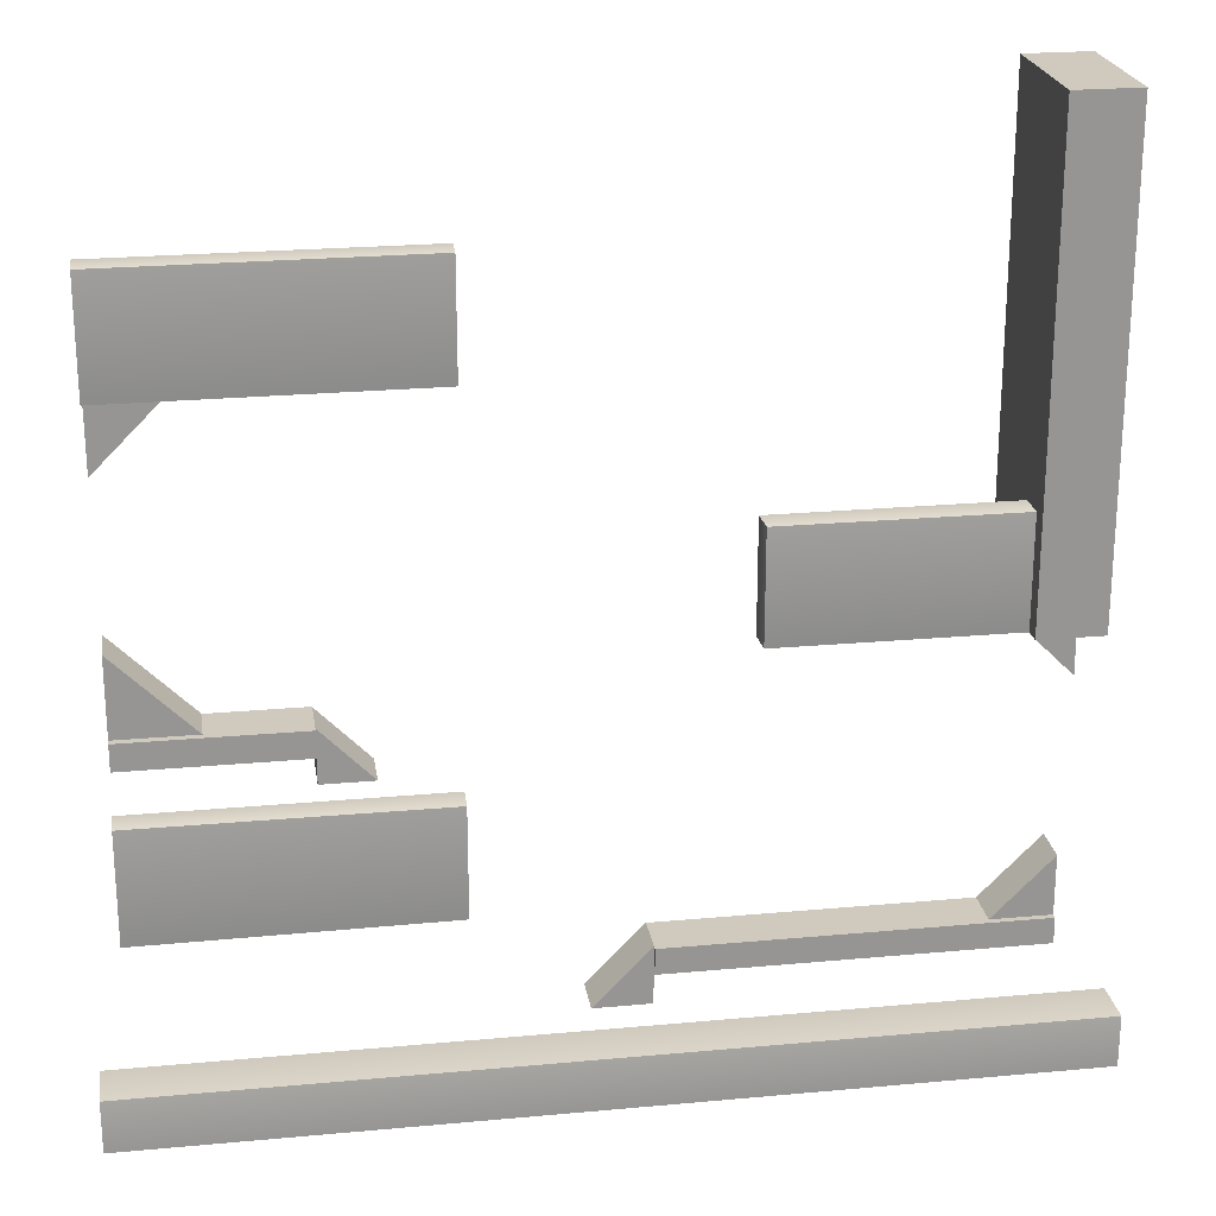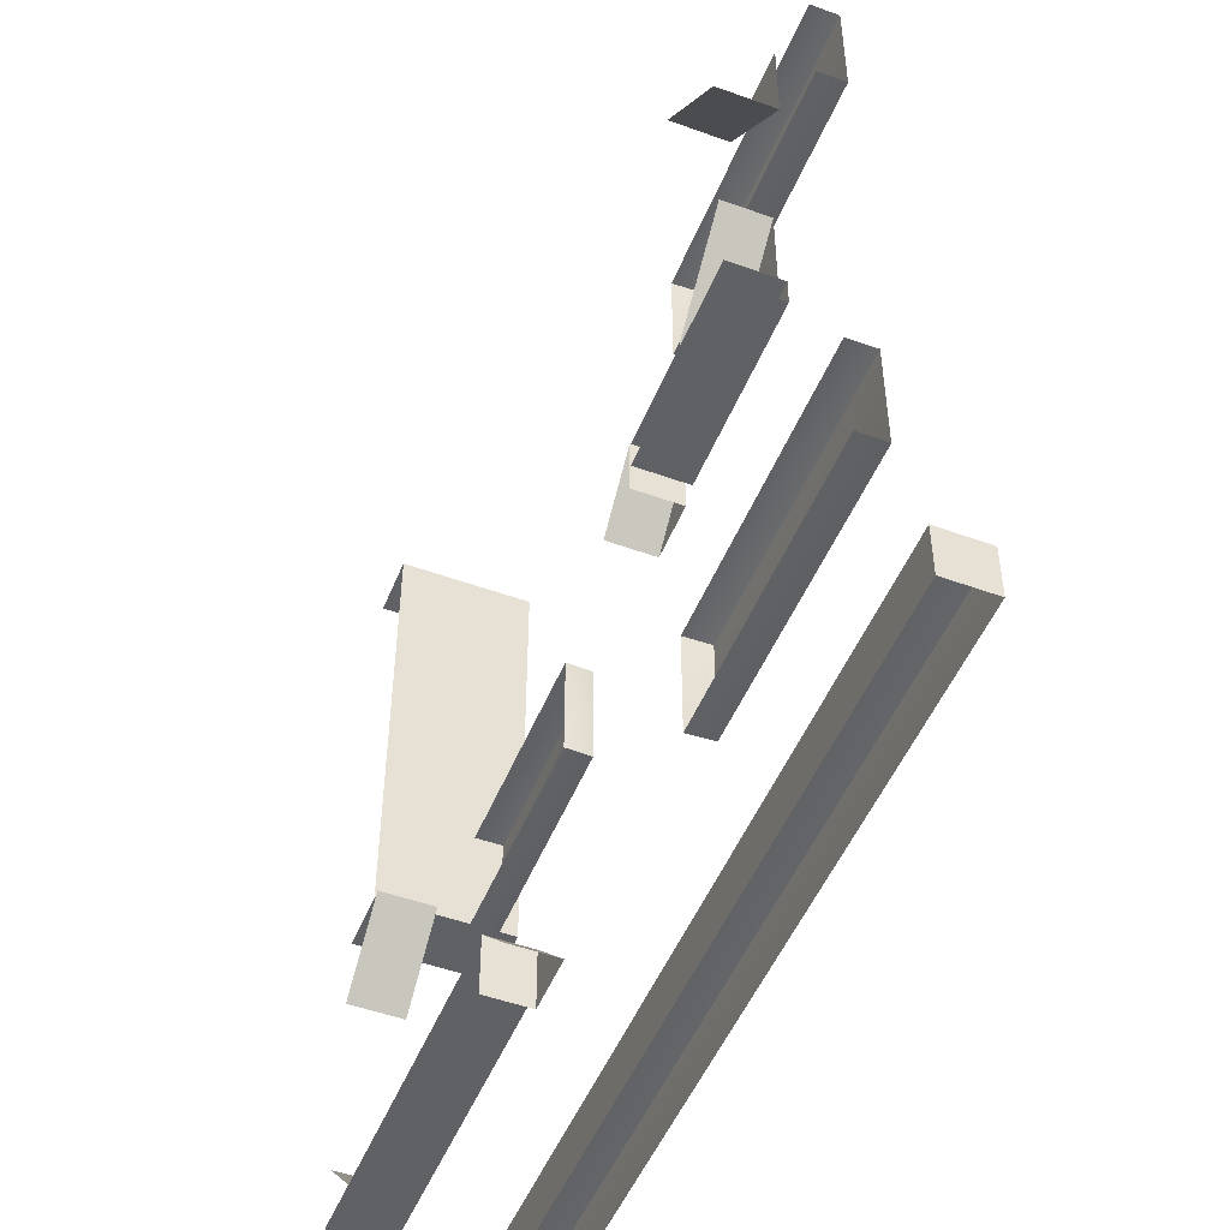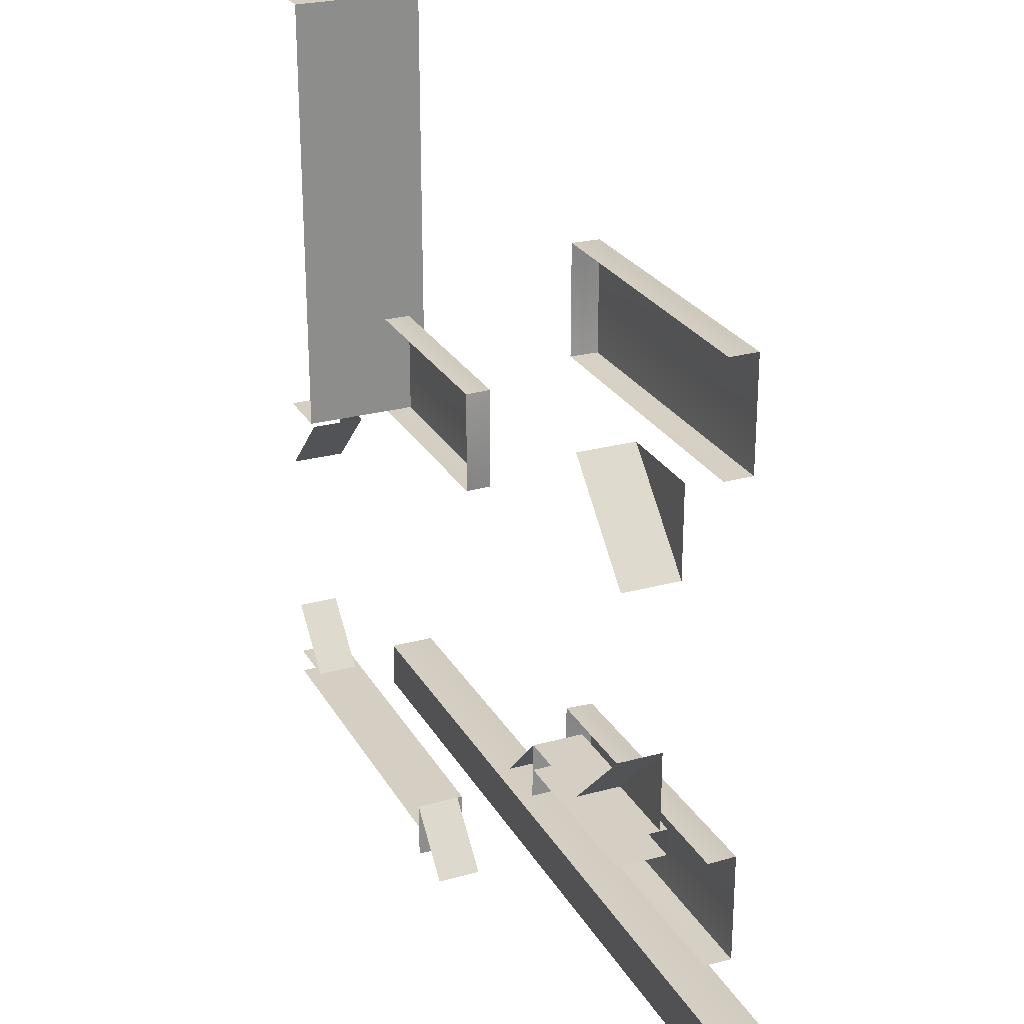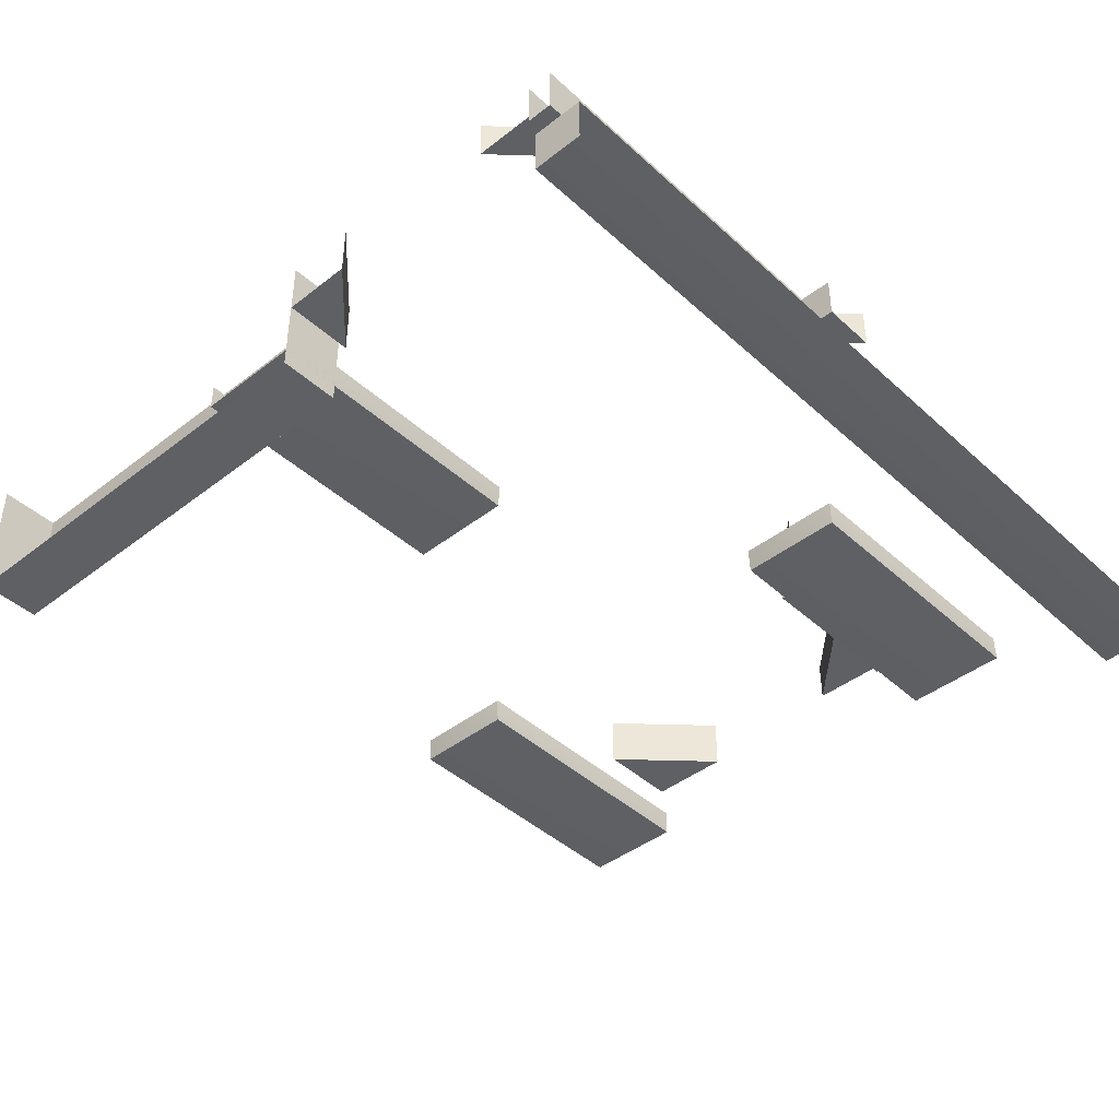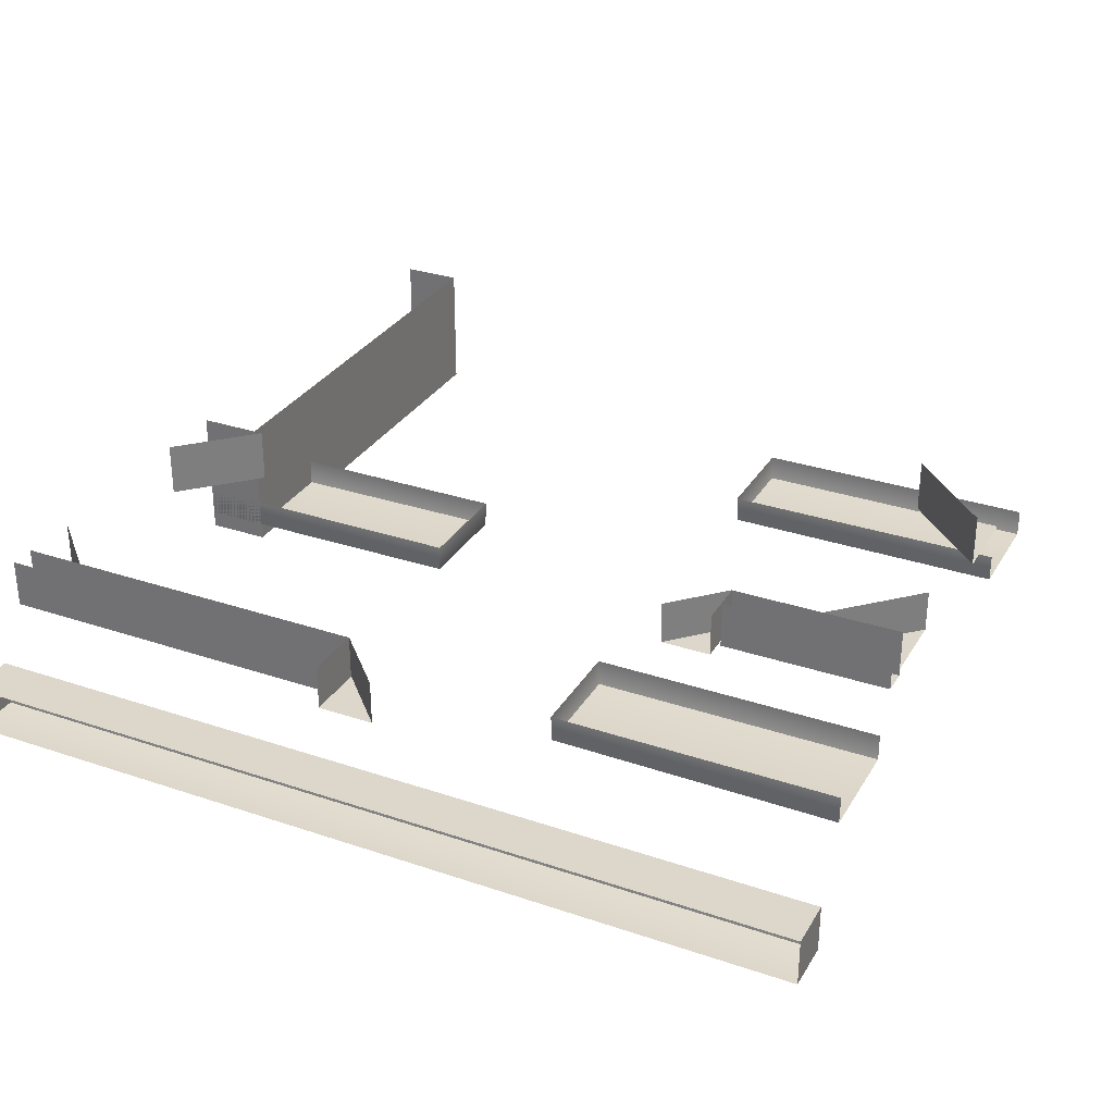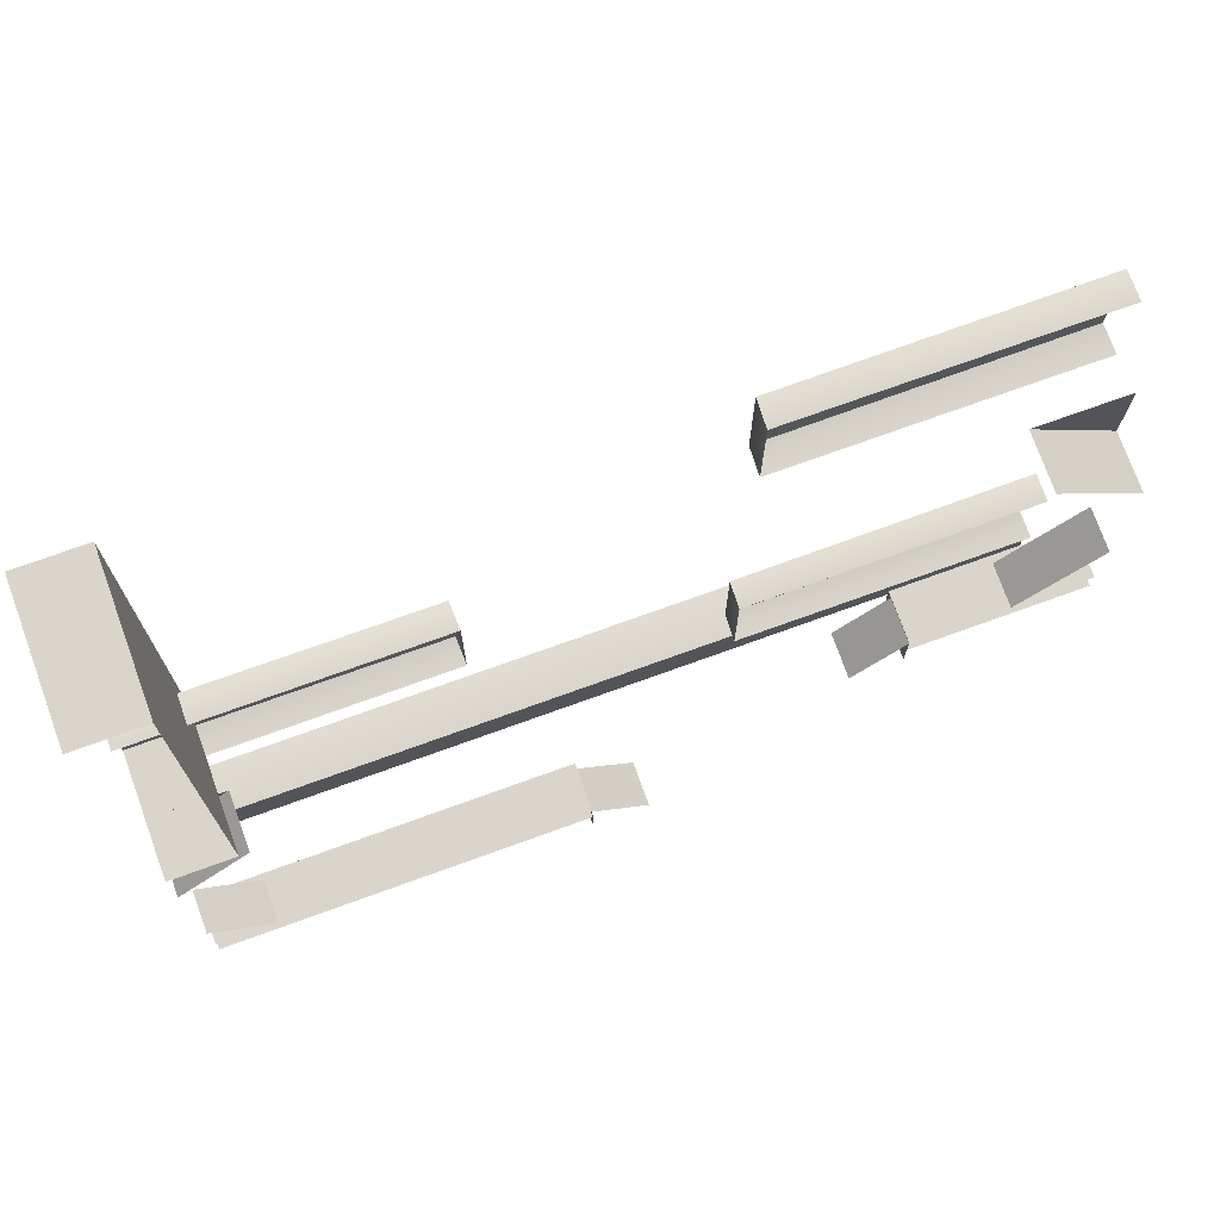
<metadata>
{"format":"obj","ext":"obj","renderer":"f3d","projection":"perspective","resolution":1024,"background":"white","views":[{"elev":22.9,"azim":171.1,"up":"+Y"},{"elev":-49.9,"azim":68.2,"up":"+Y"},{"elev":25.7,"azim":66.4,"up":"+Y"},{"elev":-42.6,"azim":-47.2,"up":"+Z"},{"elev":30.7,"azim":25.9,"up":"+Z"},{"elev":74.2,"azim":-19.8,"up":"+Y"}]}
</metadata>
<code>
g default
v -3.381 2.867 -0.974
v -21.65 2.867 -0.9592
v -3.379 4.167 1.444
v -21.64 4.167 1.458
v -3.379 2.867 1.444
v -21.64 2.867 1.458
v -3.381 4.167 -0.9666
v -21.65 4.167 -0.9518
g polySurface257
f 1 2 8 7
f 7 8 4 3
f 5 6 2 1
f 5 1 7
f 5 7 3
g default
v -21.64 16.26 1.458
v -18.07 19.81 1.46
v -18.06 19.81 -1.288
v -21.64 16.26 -1.29
v -21.63 19.83 -1.289
g polySurface260
f 10 9 12 11
f 11 12 13
g default
v -18.65 4.167 1.46
v -21.65 7.181 1.458
v -21.65 7.181 -0.653
v -18.65 4.167 -0.6516
v -21.65 4.167 -0.653
g polySurface256
f 15 14 17 16
f 16 17 18
g default
v 19.66 13.57 -3.007
v 19.66 8.196 -3.007
v 5.145 13.55 -4.323
v 19.66 13.6 -4.386
v 5.145 8.221 -4.323
v 19.66 8.17 -4.386
v 5.095 8.196 -2.995
v 5.095 13.57 -2.995
g polySurface255
f 21 22 24 23
f 23 24 20 25
f 21 26 19 22
f 26 21 23 25
g default
v 20.88 0 -7.038
v -22.88 0 -7.003
v 20.89 2.533 -4.657
v -22.88 2.533 -4.622
v 20.89 0 -4.657
v -22.88 0 -4.622
v 20.88 2.533 -7.056
v -22.88 2.533 -7.02
g polySurface259
f 32 31 29 30
f 34 32 30
f 31 27 33
f 34 33 27 28
f 30 29 33 34
f 31 33 29
f 28 32 34
g default
v -0.5772 1.254 1.468
v -3.382 4.17 1.467
v -3.381 4.17 -0.707
v -0.5762 1.254 -0.7056
v -3.381 1.254 -0.707
v -3.382 1.254 1.467
g polySurface258
f 36 35 38 37
f 37 38 39
f 37 39 40 36
g default
v 19.66 14.58 -0.9928
v 11.09 14.58 -0.9858
v 19.66 15.88 1.425
v 11.09 15.88 1.432
v 19.66 14.58 1.425
v 11.09 14.58 1.432
v 19.66 15.88 -0.9962
v 11.09 15.88 -0.9893
g polySurface253
f 41 42 48 47
f 47 48 44 43
f 45 46 42 41
f 42 46 48
f 44 48 46
g default
v 8.539 13.22 1.473
v 11.09 15.84 1.474
v 11.09 15.84 -0.6947
v 8.54 13.22 -0.6959
v 11.09 13.22 -0.6947
v 11.09 13.22 1.474
g polySurface254
f 50 51 52 49
f 51 53 52
f 51 50 54 53
g default
v 19.67 27.72 1.478
v 15.29 32.11 1.476
v 15.29 32.11 -1.252
v 19.67 27.72 -1.25
v 19.68 32.1 -1.25
g polySurface252
f 56 57 58 55
f 57 59 58
g default
v 15.77 15.88 1.476
v 19.66 19.76 1.478
v 19.66 19.76 -0.6334
v 15.77 15.88 -0.6353
v 19.66 15.88 -0.6334
g polySurface251
f 61 62 63 60
f 62 64 63
g default
v 19.66 37.19 -3.007
v 19.66 31.81 -3.007
v 5.145 37.19 -4.323
v 19.66 37.19 -4.386
v 5.145 31.81 -4.323
v 19.66 31.81 -4.386
v 5.095 31.81 -2.995
v 5.095 37.19 -2.995
g polySurface248
f 67 68 70 69
f 69 70 66 71
f 67 72 65 68
f 72 67 69 71
g default
v -21.65 19.82 -2.973
v -21.65 25.19 -2.973
v -7.256 19.82 -4.313
v -21.65 19.82 -4.353
v -7.256 25.19 -4.313
v -21.65 25.19 -4.353
v -7.204 25.19 -2.985
v -7.204 19.82 -2.985
g polySurface250
f 75 76 78 77
f 77 78 74 79
f 75 80 73 76
f 80 75 77 79
g default
v -21.65 19.82 -5.198
v -21.65 42.82 -5.198
v -18.53 19.82 1.456
v -18.53 42.82 1.456
v -21.64 19.82 1.458
v -21.64 42.82 1.458
v -18.53 19.82 -5.198
v -18.53 42.82 -5.198
g polySurface249
f 81 82 88 87
f 87 88 84 83
f 88 86 84
f 85 81 87
f 85 87 83
f 82 86 88

</code>
